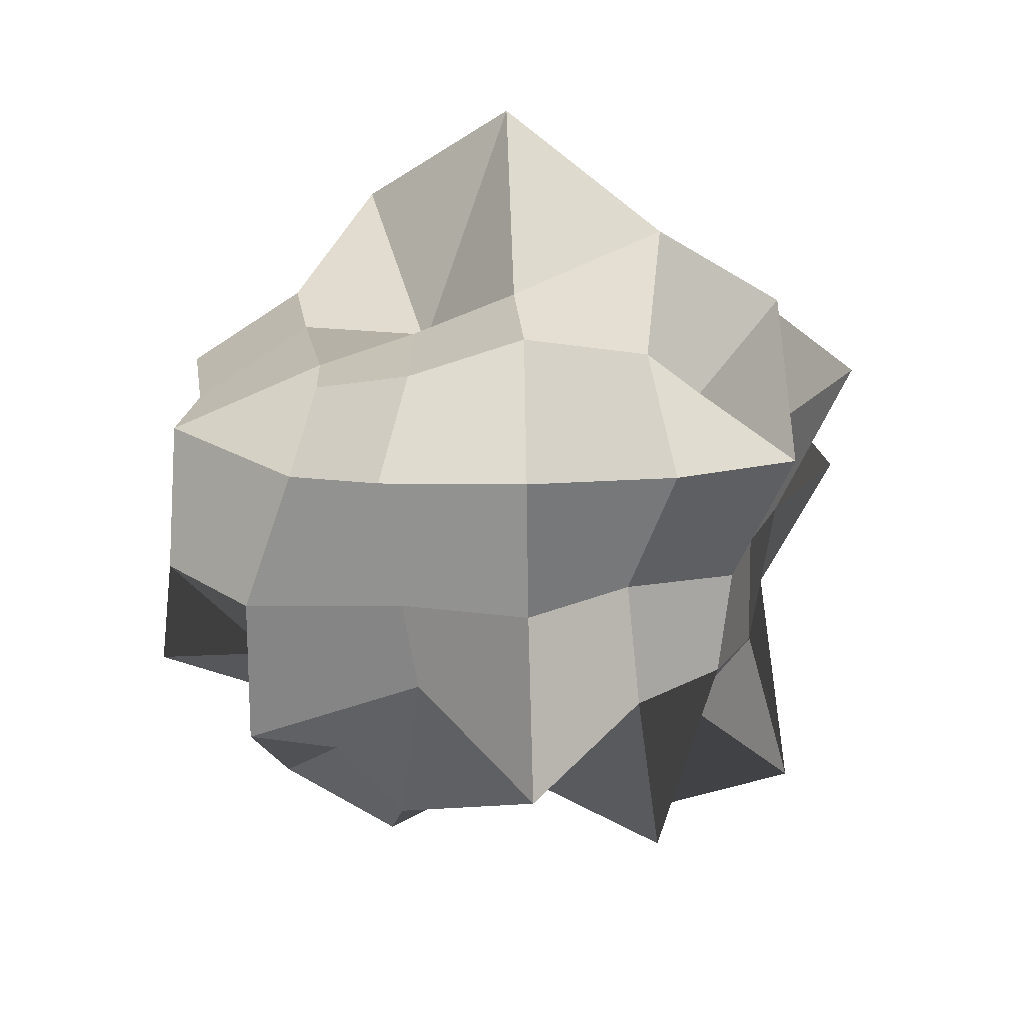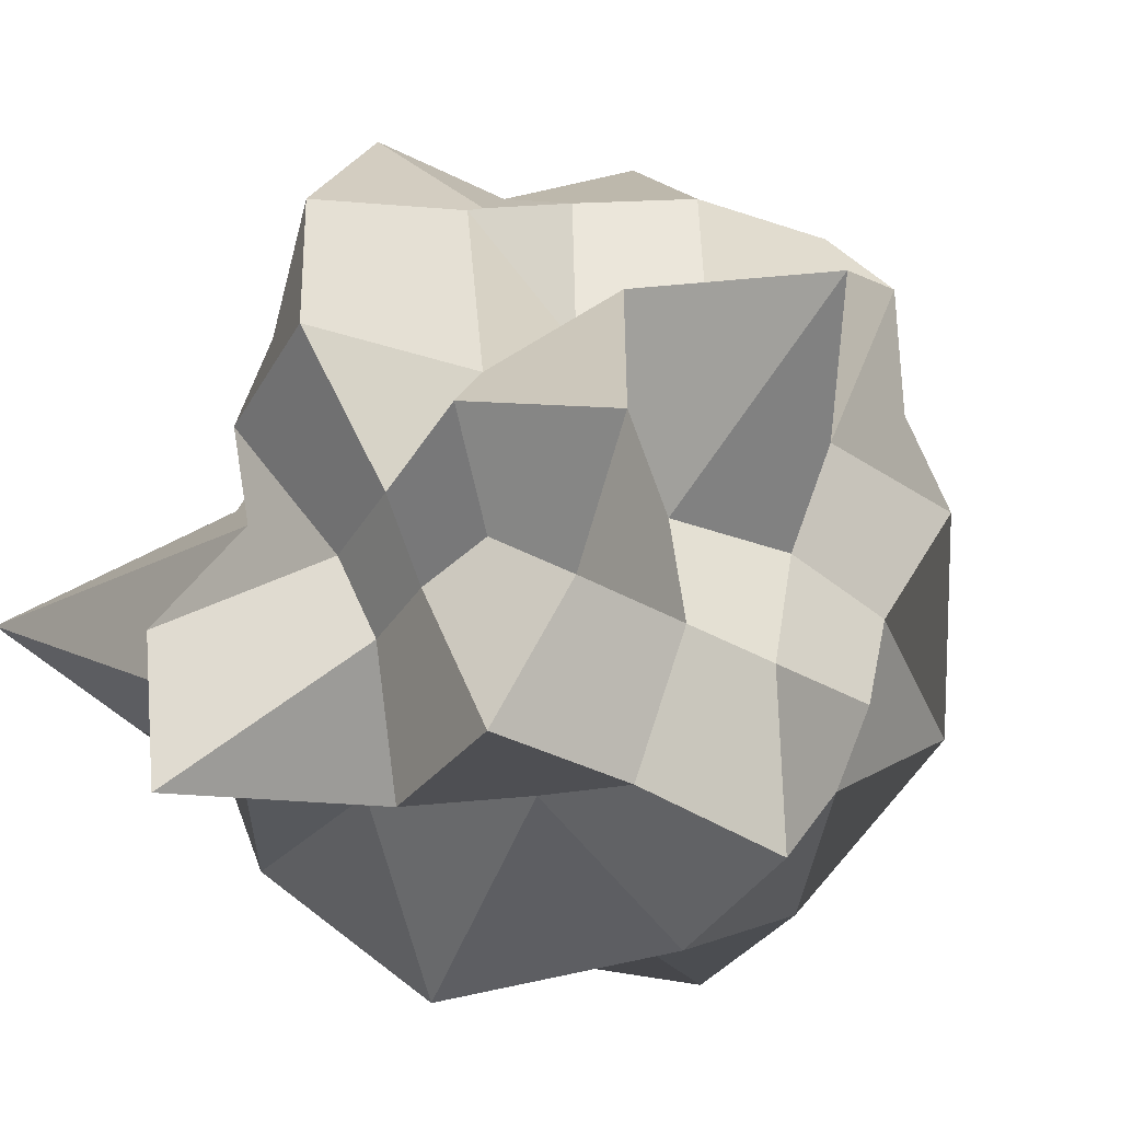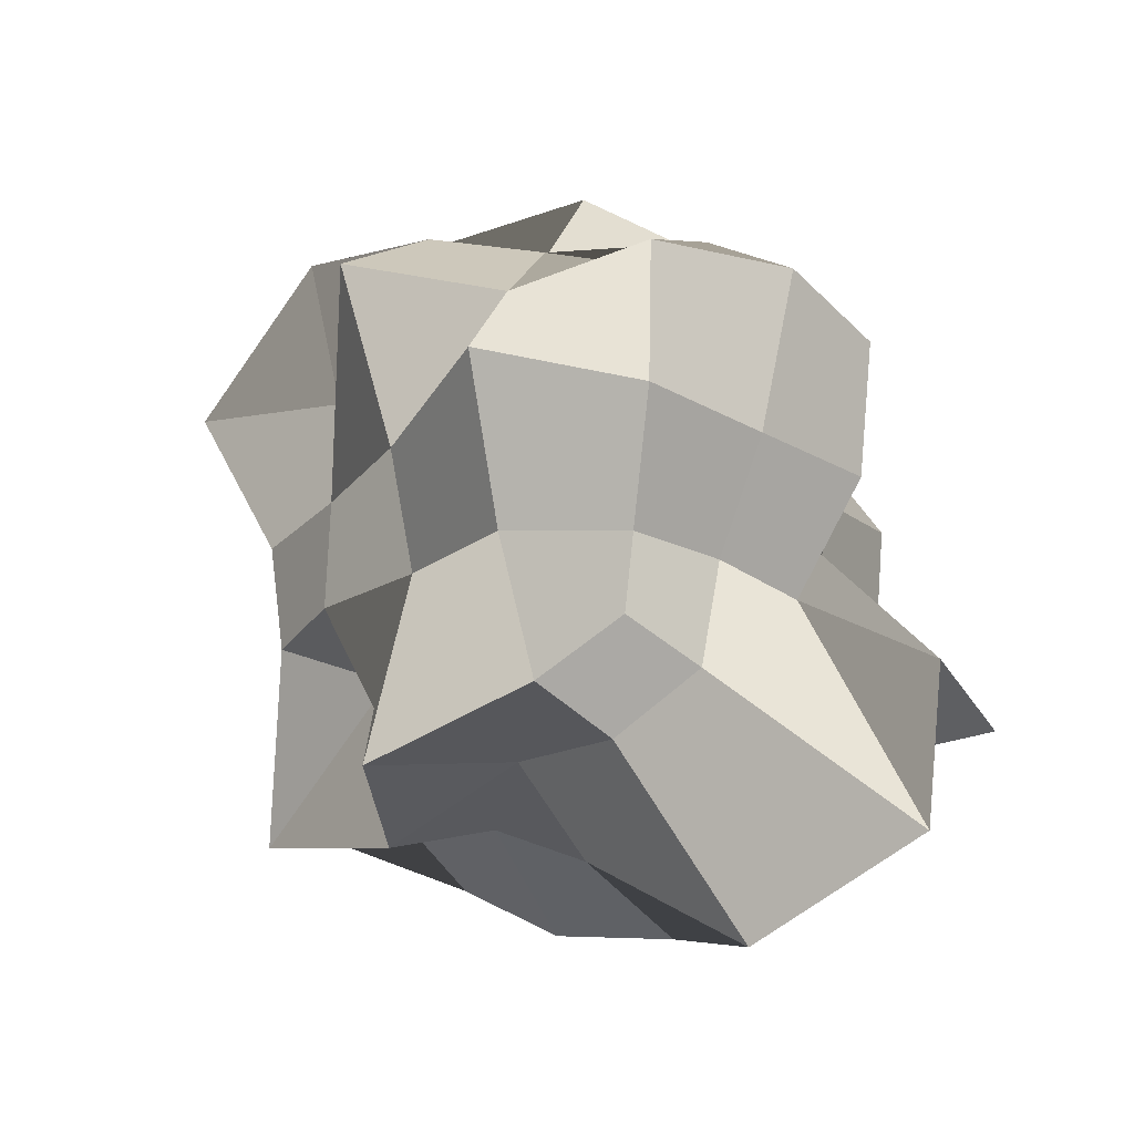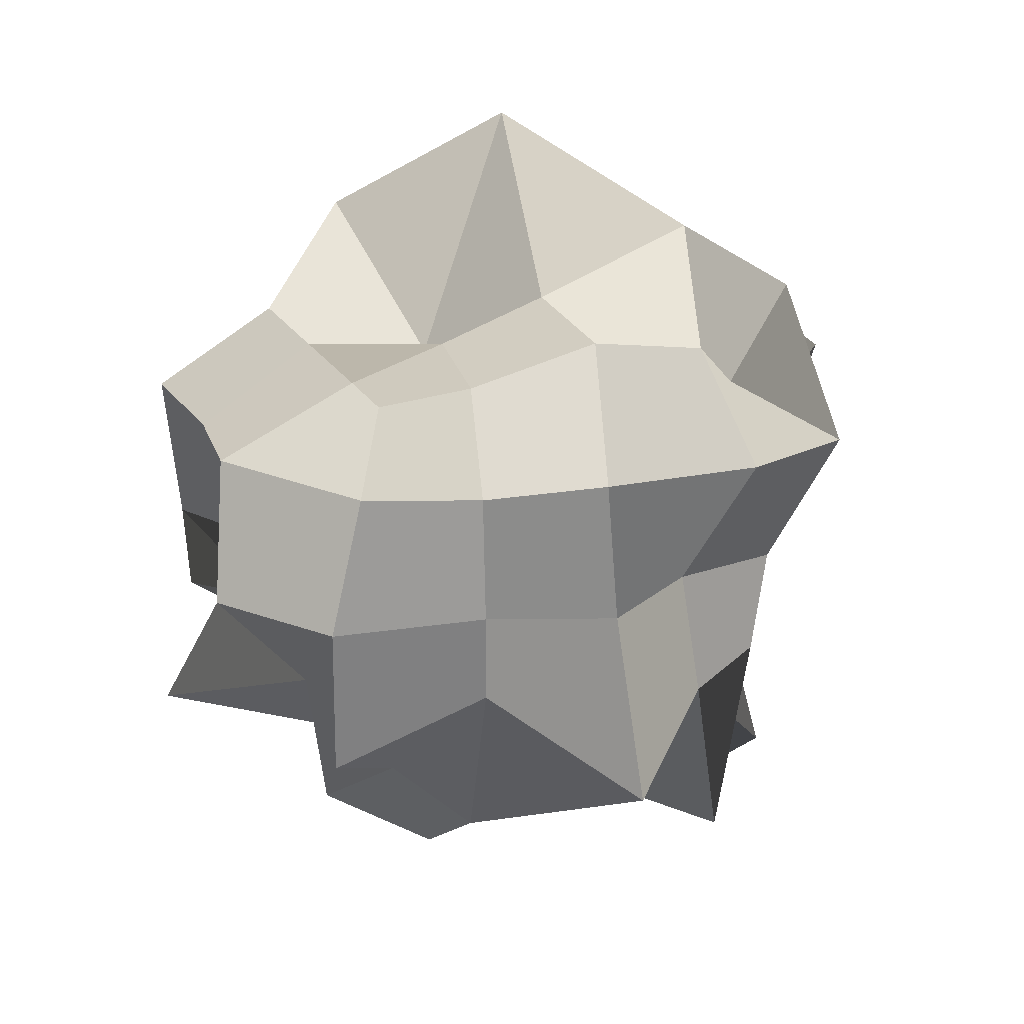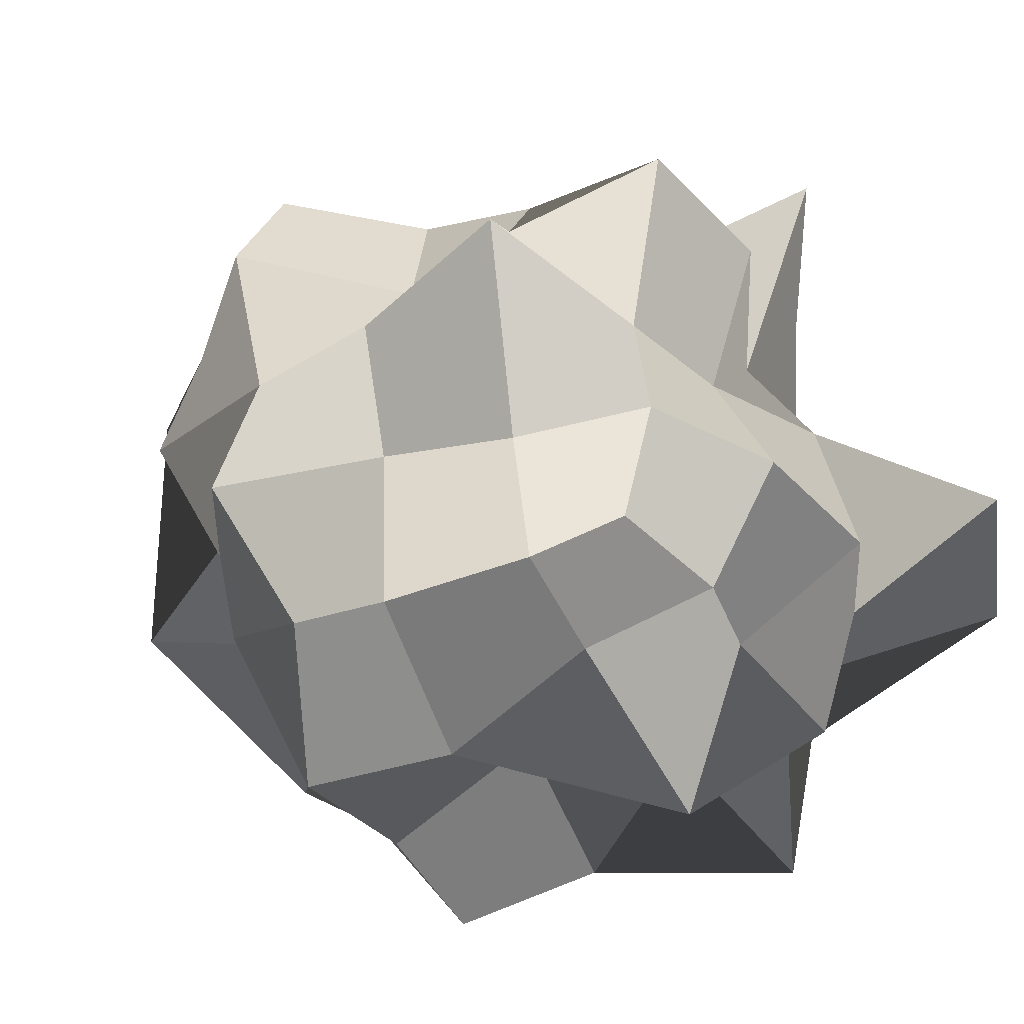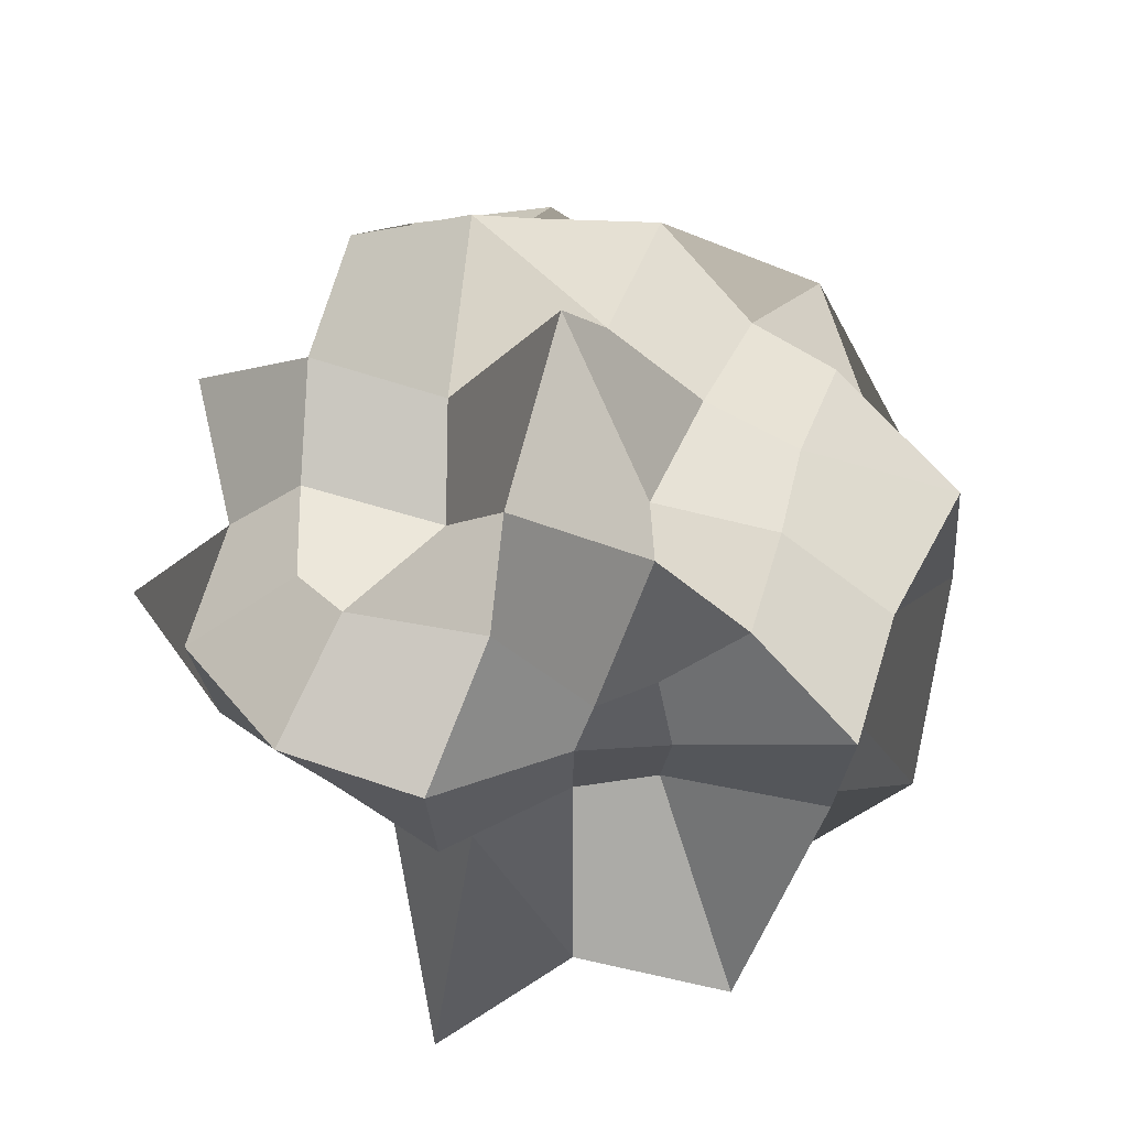
<metadata>
{"format":"obj","ext":"obj","renderer":"f3d","projection":"perspective","resolution":1024,"background":"white","views":[{"elev":18.0,"azim":86.2,"up":"+Z"},{"elev":-40.2,"azim":-34.6,"up":"+Y"},{"elev":-27.7,"azim":-143.6,"up":"+Z"},{"elev":19.4,"azim":69.6,"up":"+Z"},{"elev":-38.1,"azim":117.1,"up":"+Y"},{"elev":57.7,"azim":-68.7,"up":"+Z"}]}
</metadata>
<code>
o Cube
v -0.4215 0.4215 -0.4215
v 0.3573 0.3573 -0.3573
v -0.4946 0.4946 0.4946
v 0.4887 0.4887 0.4887
v -0.498 -0.498 -0.498
v 0.5068 -0.5068 -0.5068
v -0.4101 -0.4101 0.4101
v 0.5364 -0.5364 0.5364
v 0.732 -0.732 -0.3715
v 0.7322 -0.7322 -0
v 0.6129 -0.6129 0.3154
v 0.7235 0.3675 -0.7235
v 0.5772 -0 -0.5772
v 0.642 -0.3291 -0.642
v -0.3404 0.666 -0.666
v 0 0.8515 -0.8515
v 0.2673 0.5105 -0.5105
v 0.2762 -0.5295 0.5295
v -0 -0.5703 0.5703
v -0.3089 -0.5989 0.5989
v -0.2944 0.5683 0.5683
v 0 0.6717 0.6717
v 0.3623 0.7126 0.7126
v -0.3355 -0.6554 -0.6554
v -0 -0.576 -0.576
v 0.3311 -0.646 -0.646
v -0.6108 0.3145 0.6108
v -0.4706 0 0.4706
v -0.6625 -0.3388 0.6625
v -0.5112 0.5112 -0.2676
v -0.6749 0.6749 0
v -0.7099 0.7099 0.3611
v 0.5723 -0.2963 0.5723
v 0.6976 -0 0.6976
v 0.6377 0.3271 0.6377
v -0.4752 -0.4752 0.2507
v -0.4363 -0.4363 -0
v -0.7623 -0.7623 -0.3858
v -0.576 -0.2981 -0.576
v -0.9608 0 -0.9608
v -0.542 0.2821 -0.542
v 0.713 0.713 0.3626
v 0.5762 0.5762 0
v 0.5484 0.5484 -0.2851
v -0.587 0.2619 -0.2619
v -0.6396 0 -0.279
v -0.8317 -0.3554 -0.3554
v -0.7584 0.3242 0
v -0.8371 0 -0
v -0.5482 -0.2441 -0
v -0.8982 0.3808 0.3808
v -0.8851 0 0.3725
v -0.582 -0.26 0.26
v 0.3856 0.3856 0.9108
v 0 0.297 0.687
v -0.2191 0.2191 0.4751
v 0.3125 -0 0.7277
v -0 0 1.177
v -0.3623 0 0.8585
v 0.2715 -0.2715 0.6123
v -0 -0.2328 0.5185
v -0.3732 -0.3732 0.8782
v 0.3908 -0.9244 0.3908
v -0 -0.8768 0.3693
v -0.384 -0.9064 0.384
v 0.398 -0.9521 -0
v -0 -0.6877 -0
v -0.3654 -0.8665 0
v 0.3007 -0.6887 -0.3007
v -0 -1.014 -0.4217
v -0.2804 -0.6356 -0.2804
v 0.6338 -0.2798 -0.2798
v 1.059 -0 -0.4388
v 0.7154 0.311 -0.311
v 0.7574 -0.3239 0
v 0.8696 -0 0
v 0.6516 0.2835 -0
v 0.9025 -0.3825 0.3825
v 0.7983 -0 0.3394
v 0.8911 0.3781 0.3781
v 0.2957 0.6755 -0.2957
v 0 0.6982 -0.3013
v -0.3499 0.8174 -0.3499
v 0.2915 0.6726 0
v 0 0.793 -0
v -0.4311 1.039 -0
v 0.2902 0.661 0.2902
v 0 1.002 0.4171
v -0.3317 0.7696 0.3317
v 0.3531 -0.3531 -0.8256
v -0 -0.3794 -0.9032
v -0.329 -0.329 -0.7626
v 0.2861 -0 -0.6583
v -0 0 -0.8113
v -0.4672 0 -1.134
v 0.345 0.345 -0.8044
v 0 0.2798 -0.6419
v -0.2904 0.2904 -0.6617
f 45 46 49 48
f 46 47 50 49
f 48 49 52 51
f 49 50 53 52
f 1 41 45 30
f 41 40 46 45
f 40 39 47 46
f 39 5 38 47
f 47 38 37 50
f 50 37 36 53
f 53 36 7 29
f 52 53 29 28
f 51 52 28 27
f 32 51 27 3
f 31 48 51 32
f 30 45 48 31
f 54 55 58 57
f 55 56 59 58
f 57 58 61 60
f 58 59 62 61
f 4 23 54 35
f 23 22 55 54
f 22 21 56 55
f 21 3 27 56
f 56 27 28 59
f 59 28 29 62
f 62 29 7 20
f 61 62 20 19
f 60 61 19 18
f 33 60 18 8
f 34 57 60 33
f 35 54 57 34
f 63 64 67 66
f 64 65 68 67
f 66 67 70 69
f 67 68 71 70
f 8 18 63 11
f 18 19 64 63
f 19 20 65 64
f 20 7 36 65
f 65 36 37 68
f 68 37 38 71
f 71 38 5 24
f 70 71 24 25
f 69 70 25 26
f 9 69 26 6
f 10 66 69 9
f 11 63 66 10
f 72 73 76 75
f 73 74 77 76
f 75 76 79 78
f 76 77 80 79
f 6 14 72 9
f 14 13 73 72
f 13 12 74 73
f 12 2 44 74
f 74 44 43 77
f 77 43 42 80
f 80 42 4 35
f 79 80 35 34
f 78 79 34 33
f 11 78 33 8
f 10 75 78 11
f 9 72 75 10
f 81 82 85 84
f 82 83 86 85
f 84 85 88 87
f 85 86 89 88
f 2 17 81 44
f 17 16 82 81
f 16 15 83 82
f 15 1 30 83
f 83 30 31 86
f 86 31 32 89
f 89 32 3 21
f 88 89 21 22
f 87 88 22 23
f 42 87 23 4
f 43 84 87 42
f 44 81 84 43
f 90 91 94 93
f 91 92 95 94
f 93 94 97 96
f 94 95 98 97
f 6 26 90 14
f 26 25 91 90
f 25 24 92 91
f 24 5 39 92
f 92 39 40 95
f 95 40 41 98
f 98 41 1 15
f 97 98 15 16
f 96 97 16 17
f 12 96 17 2
f 13 93 96 12
f 14 90 93 13

</code>
